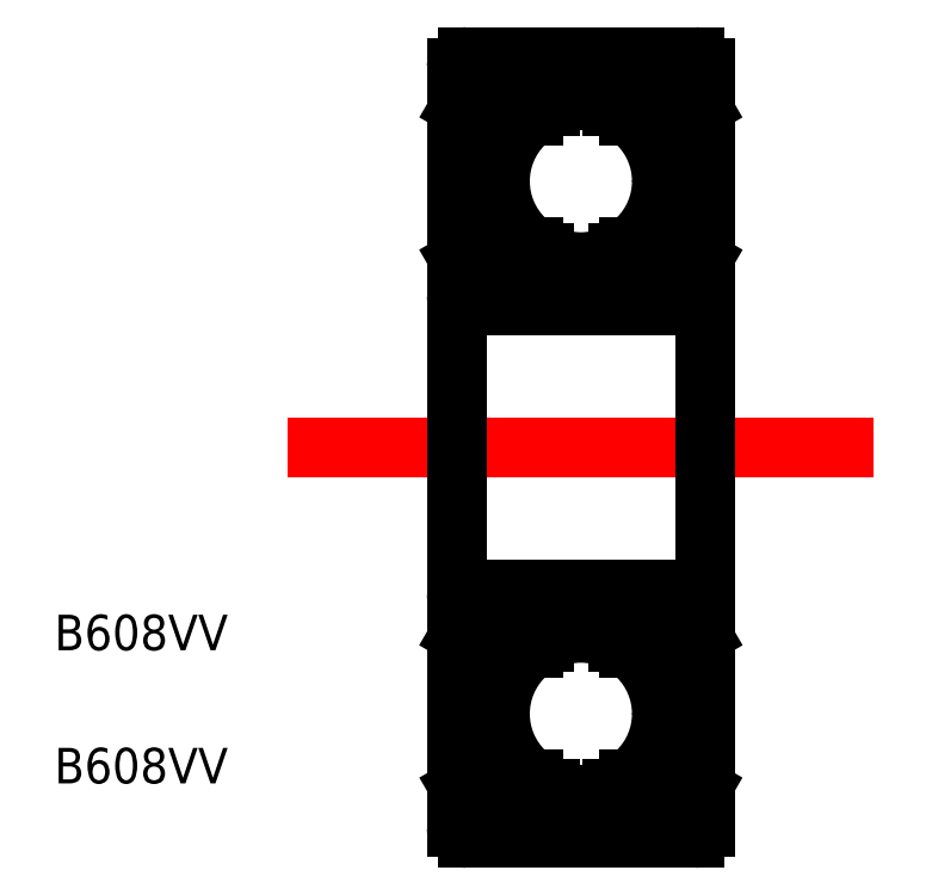
<metadata>
{"format":"dxf","ext":"dxf","renderer":"ezdxf+matplotlib","layout":"modelspace","background":"white","min_lineweight":24,"dpi":150}
</metadata>
<code>
0
SECTION
2
ENTITIES
0
LINE
8
CENTER
10
30.15
20
25.52
30
0
11
46.65
21
25.52
31
0
0
LINE
8
0
10
35.2
20
36.52
30
0
11
41.6
21
36.52
31
0
0
TEXT
8
0
10
23.57
20
19.81
30
0
40
1
1
B608VV
0
TEXT
8
0
10
23.57
20
16.06
30
0
40
1
1
B608VV
0
LINE
8
0
10
40.06
20
34.87
30
0
11
39.74
21
34.87
31
0
0
LINE
8
0
10
40.06
20
31.18
30
0
11
39.74
21
31.18
31
0
0
LINE
8
0
10
39.27
20
35.13
30
0
11
40.6
21
35.13
31
0
0
LINE
8
0
10
41.66
20
30.52
30
0
11
41.81
21
30.79
31
0
0
LINE
8
0
10
41.81
20
30.79
30
0
11
41.9
21
30.79
31
0
0
LINE
8
0
10
40.72
20
31
30
0
11
39.44
21
31
31
0
0
LINE
8
0
10
41.86
20
30.79
30
0
11
41.81
21
30.79
31
0
0
LINE
8
0
10
41.02
20
34.53
30
0
11
41.02
21
31.37
31
0
0
LINE
8
0
10
41.8
20
31.37
30
0
11
41.8
21
35.13
31
0
0
LINE
8
0
10
40.99
20
30.52
30
0
11
41.66
21
30.52
31
0
0
LINE
8
0
10
41.8
20
35.13
30
0
11
41.61
21
35.46
31
0
0
ARC
8
0
10
40.34
20
34.11
30
0
40
0.7886
50
31.78
51
73.74
0
LINE
8
0
10
41.8
20
35.13
30
0
11
41.9
21
35.13
31
0
0
LINE
8
0
10
40.62
20
35.29
30
0
11
40.57
21
34.87
31
0
0
LINE
8
0
10
40.85
20
35.52
30
0
11
41.61
21
35.46
31
0
0
LINE
8
0
10
40.62
20
35.29
30
0
11
40.85
21
35.52
31
0
0
LINE
8
0
10
36.74
20
31.18
30
0
11
37.06
21
31.18
31
0
0
LINE
8
0
10
36.74
20
34.87
30
0
11
37.06
21
34.87
31
0
0
LINE
8
0
10
41.9
20
25.52
30
0
11
41.9
21
36.22
31
0
0
LINE
8
0
10
34.9
20
25.52
30
0
11
34.9
21
36.22
31
0
0
LINE
8
0
10
35.2
20
29.52
30
0
11
41.6
21
29.52
31
0
0
LINE
8
0
10
41.9
20
30.79
30
0
11
41.9
21
35.13
31
0
0
CIRCLE
8
0
10
38.4
20
33.02
30
0
40
2.279
0
ARC
8
0
10
38.4
20
33.02
30
0
40
2.379
50
129.2
51
230.8
0
ARC
8
0
10
38.4
20
33.02
30
0
40
2.479
50
132
51
228
0
ARC
8
0
10
38.4
20
33.02
30
0
40
2.379
50
309.2
51
50.77
0
ARC
8
0
10
38.4
20
33.02
30
0
40
2.479
50
312
51
48.02
0
ARC
8
0
10
41.6
20
36.22
30
0
40
0.3
50
0
51
90
0
ARC
8
0
10
35.2
20
36.22
30
0
40
0.3
50
90
51
180
0
ARC
8
0
10
41.6
20
29.82
30
0
40
0.3
50
270
51
0
0
ARC
8
0
10
35.2
20
29.82
30
0
40
0.3
50
180
51
270
0
LINE
8
0
10
41.02
20
31.37
30
0
11
40.62
21
31.37
31
0
0
LINE
8
0
10
40.72
20
31
30
0
11
40.99
21
30.52
31
0
0
ARC
8
0
10
40.3
20
30.24
30
0
40
1.171
50
20.75
51
74.25
0
ARC
8
0
10
42.93
20
30.24
30
0
40
1.597
50
135.1
51
164.9
0
LINE
8
0
10
36.18
20
35.29
30
0
11
35.95
21
35.52
31
0
0
LINE
8
0
10
35.95
20
35.52
30
0
11
35.18
21
35.46
31
0
0
LINE
8
0
10
36.18
20
35.29
30
0
11
36.23
21
34.87
31
0
0
LINE
8
0
10
35
20
35.13
30
0
11
34.9
21
35.13
31
0
0
ARC
8
0
10
36.45
20
34.11
30
0
40
0.7886
50
106.3
51
148.2
0
LINE
8
0
10
35
20
35.13
30
0
11
35.18
21
35.46
31
0
0
LINE
8
0
10
35
20
31.37
30
0
11
35
21
35.13
31
0
0
LINE
8
0
10
37.53
20
35.13
30
0
11
36.2
21
35.13
31
0
0
LINE
8
0
10
35.78
20
34.53
30
0
11
35.78
21
31.37
31
0
0
ARC
8
0
10
33.86
20
30.24
30
0
40
1.597
50
15.07
51
44.93
0
ARC
8
0
10
36.5
20
30.24
30
0
40
1.171
50
105.8
51
159.2
0
LINE
8
0
10
36.08
20
31
30
0
11
35.8
21
30.52
31
0
0
LINE
8
0
10
35.78
20
31.37
30
0
11
36.18
21
31.37
31
0
0
LINE
8
0
10
35.8
20
30.52
30
0
11
35.14
21
30.52
31
0
0
LINE
8
0
10
36.08
20
31
30
0
11
37.36
21
31
31
0
0
LINE
8
0
10
35.14
20
30.52
30
0
11
34.99
21
30.79
31
0
0
LINE
8
0
10
34.94
20
30.79
30
0
11
34.99
21
30.79
31
0
0
LINE
8
0
10
34.94
20
20.26
30
0
11
34.99
21
20.26
31
0
0
LINE
8
0
10
35.14
20
20.52
30
0
11
34.99
21
20.26
31
0
0
LINE
8
0
10
36.08
20
20.05
30
0
11
37.36
21
20.05
31
0
0
LINE
8
0
10
35.8
20
20.52
30
0
11
35.14
21
20.52
31
0
0
LINE
8
0
10
35.78
20
19.68
30
0
11
36.18
21
19.68
31
0
0
LINE
8
0
10
36.08
20
20.05
30
0
11
35.8
21
20.52
31
0
0
ARC
8
0
10
36.5
20
20.81
30
0
40
1.171
50
200.8
51
254.2
0
ARC
8
0
10
33.86
20
20.81
30
0
40
1.597
50
315.1
51
344.9
0
LINE
8
0
10
35.78
20
16.52
30
0
11
35.78
21
19.68
31
0
0
LINE
8
0
10
37.53
20
15.92
30
0
11
36.2
21
15.92
31
0
0
LINE
8
0
10
35
20
19.68
30
0
11
35
21
15.92
31
0
0
LINE
8
0
10
35
20
15.92
30
0
11
35.18
21
15.59
31
0
0
ARC
8
0
10
36.45
20
16.93
30
0
40
0.7886
50
211.8
51
253.7
0
LINE
8
0
10
35
20
15.92
30
0
11
34.9
21
15.92
31
0
0
LINE
8
0
10
36.18
20
15.76
30
0
11
36.23
21
16.18
31
0
0
LINE
8
0
10
35.95
20
15.52
30
0
11
35.18
21
15.59
31
0
0
LINE
8
0
10
36.18
20
15.76
30
0
11
35.95
21
15.52
31
0
0
ARC
8
0
10
42.93
20
20.81
30
0
40
1.597
50
195.1
51
224.9
0
ARC
8
0
10
40.3
20
20.81
30
0
40
1.171
50
285.8
51
339.2
0
LINE
8
0
10
40.72
20
20.05
30
0
11
40.99
21
20.52
31
0
0
LINE
8
0
10
41.02
20
19.68
30
0
11
40.62
21
19.68
31
0
0
ARC
8
0
10
35.2
20
21.22
30
0
40
0.3
50
90
51
180
0
ARC
8
0
10
41.6
20
21.22
30
0
40
0.3
50
0
51
90
0
ARC
8
0
10
35.2
20
14.82
30
0
40
0.3
50
180
51
270
0
ARC
8
0
10
41.6
20
14.82
30
0
40
0.3
50
270
51
0
0
ARC
8
0
10
38.4
20
18.02
30
0
40
2.479
50
312
51
48.02
0
ARC
8
0
10
38.4
20
18.02
30
0
40
2.379
50
309.2
51
50.77
0
ARC
8
0
10
38.4
20
18.02
30
0
40
2.479
50
132
51
228
0
ARC
8
0
10
38.4
20
18.02
30
0
40
2.379
50
129.2
51
230.8
0
CIRCLE
8
0
10
38.4
20
18.02
30
0
40
2.279
0
LINE
8
0
10
41.9
20
20.26
30
0
11
41.9
21
15.92
31
0
0
LINE
8
0
10
35.2
20
21.52
30
0
11
41.6
21
21.52
31
0
0
LINE
8
0
10
34.9
20
25.52
30
0
11
34.9
21
14.82
31
0
0
LINE
8
0
10
41.9
20
25.52
30
0
11
41.9
21
14.82
31
0
0
LINE
8
0
10
36.74
20
16.18
30
0
11
37.06
21
16.18
31
0
0
LINE
8
0
10
36.74
20
19.87
30
0
11
37.06
21
19.87
31
0
0
LINE
8
0
10
40.62
20
15.76
30
0
11
40.85
21
15.52
31
0
0
LINE
8
0
10
40.85
20
15.52
30
0
11
41.61
21
15.59
31
0
0
LINE
8
0
10
40.62
20
15.76
30
0
11
40.57
21
16.18
31
0
0
LINE
8
0
10
41.8
20
15.92
30
0
11
41.9
21
15.92
31
0
0
ARC
8
0
10
40.34
20
16.93
30
0
40
0.7886
50
286.3
51
328.2
0
LINE
8
0
10
41.8
20
15.92
30
0
11
41.61
21
15.59
31
0
0
LINE
8
0
10
40.99
20
20.52
30
0
11
41.66
21
20.52
31
0
0
LINE
8
0
10
41.8
20
19.68
30
0
11
41.8
21
15.92
31
0
0
LINE
8
0
10
41.02
20
16.52
30
0
11
41.02
21
19.68
31
0
0
LINE
8
0
10
41.86
20
20.26
30
0
11
41.81
21
20.26
31
0
0
LINE
8
0
10
40.72
20
20.05
30
0
11
39.44
21
20.05
31
0
0
LINE
8
0
10
41.81
20
20.26
30
0
11
41.9
21
20.26
31
0
0
LINE
8
0
10
41.66
20
20.52
30
0
11
41.81
21
20.26
31
0
0
LINE
8
0
10
39.27
20
15.92
30
0
11
40.6
21
15.92
31
0
0
LINE
8
0
10
40.06
20
19.87
30
0
11
39.74
21
19.87
31
0
0
LINE
8
0
10
40.06
20
16.18
30
0
11
39.74
21
16.18
31
0
0
LINE
8
0
10
35.2
20
14.52
30
0
11
41.6
21
14.52
31
0
0
ENDSEC
0
EOF

</code>
